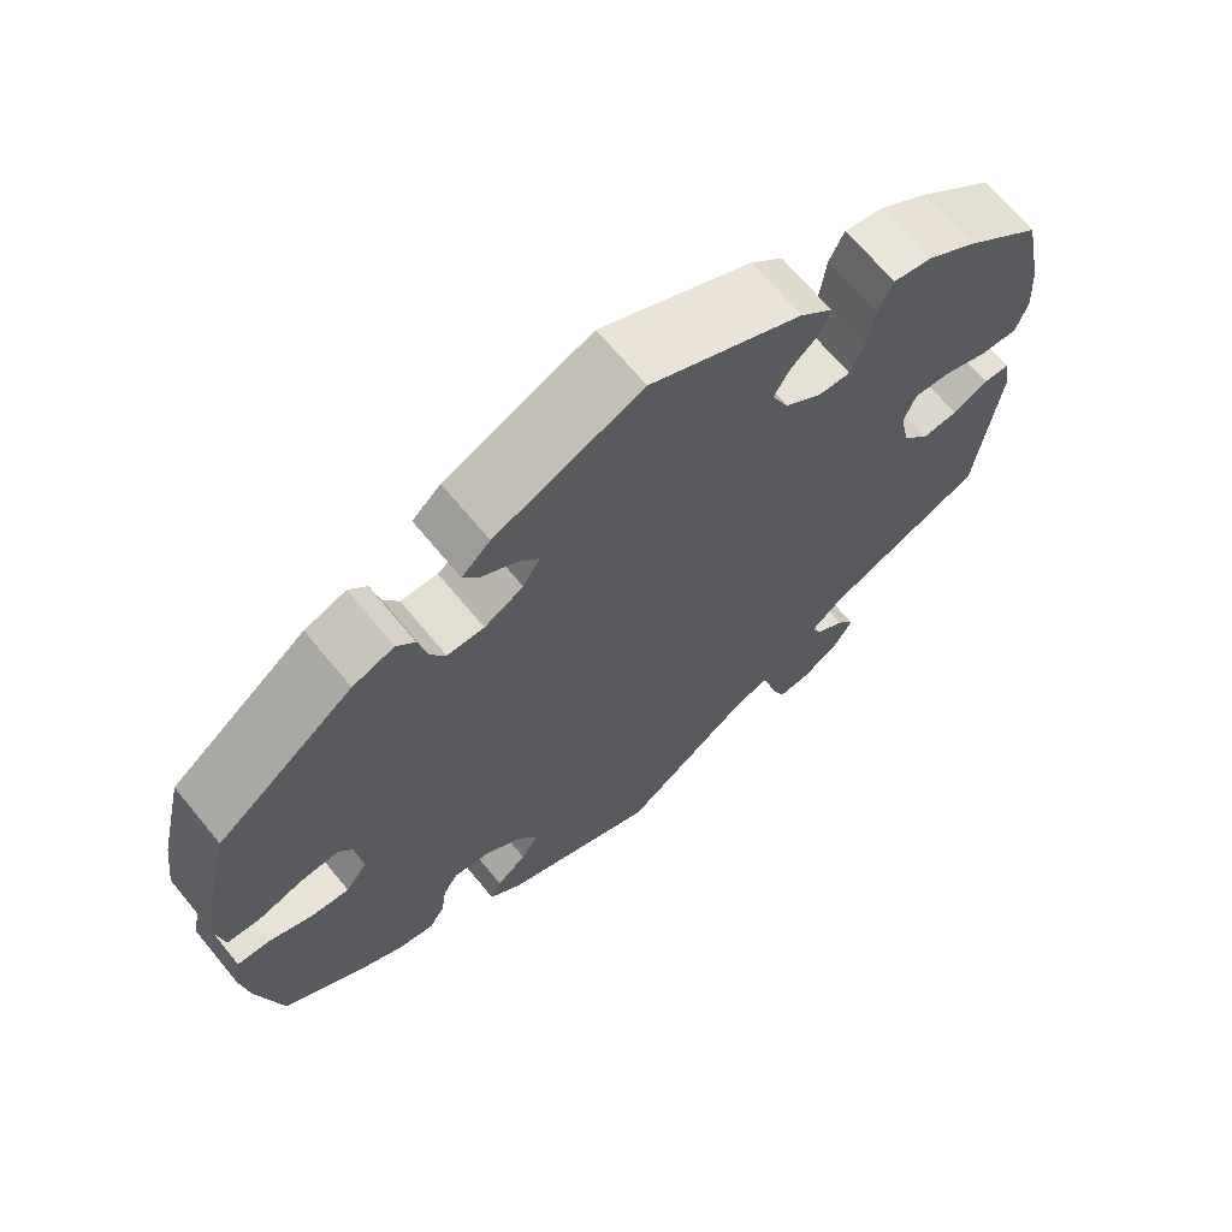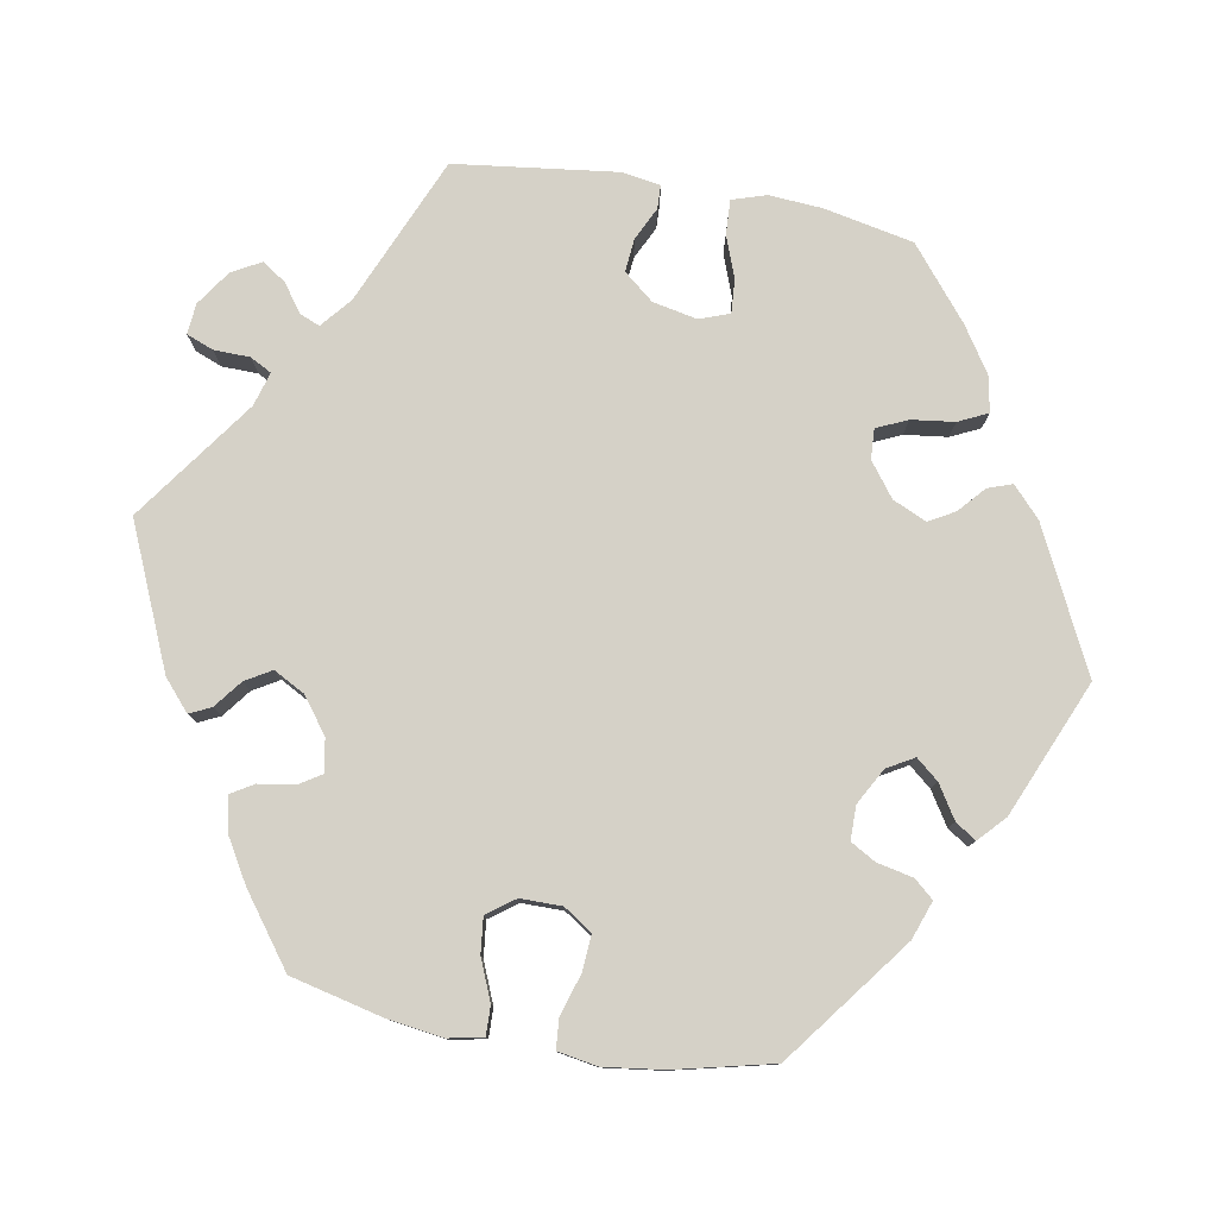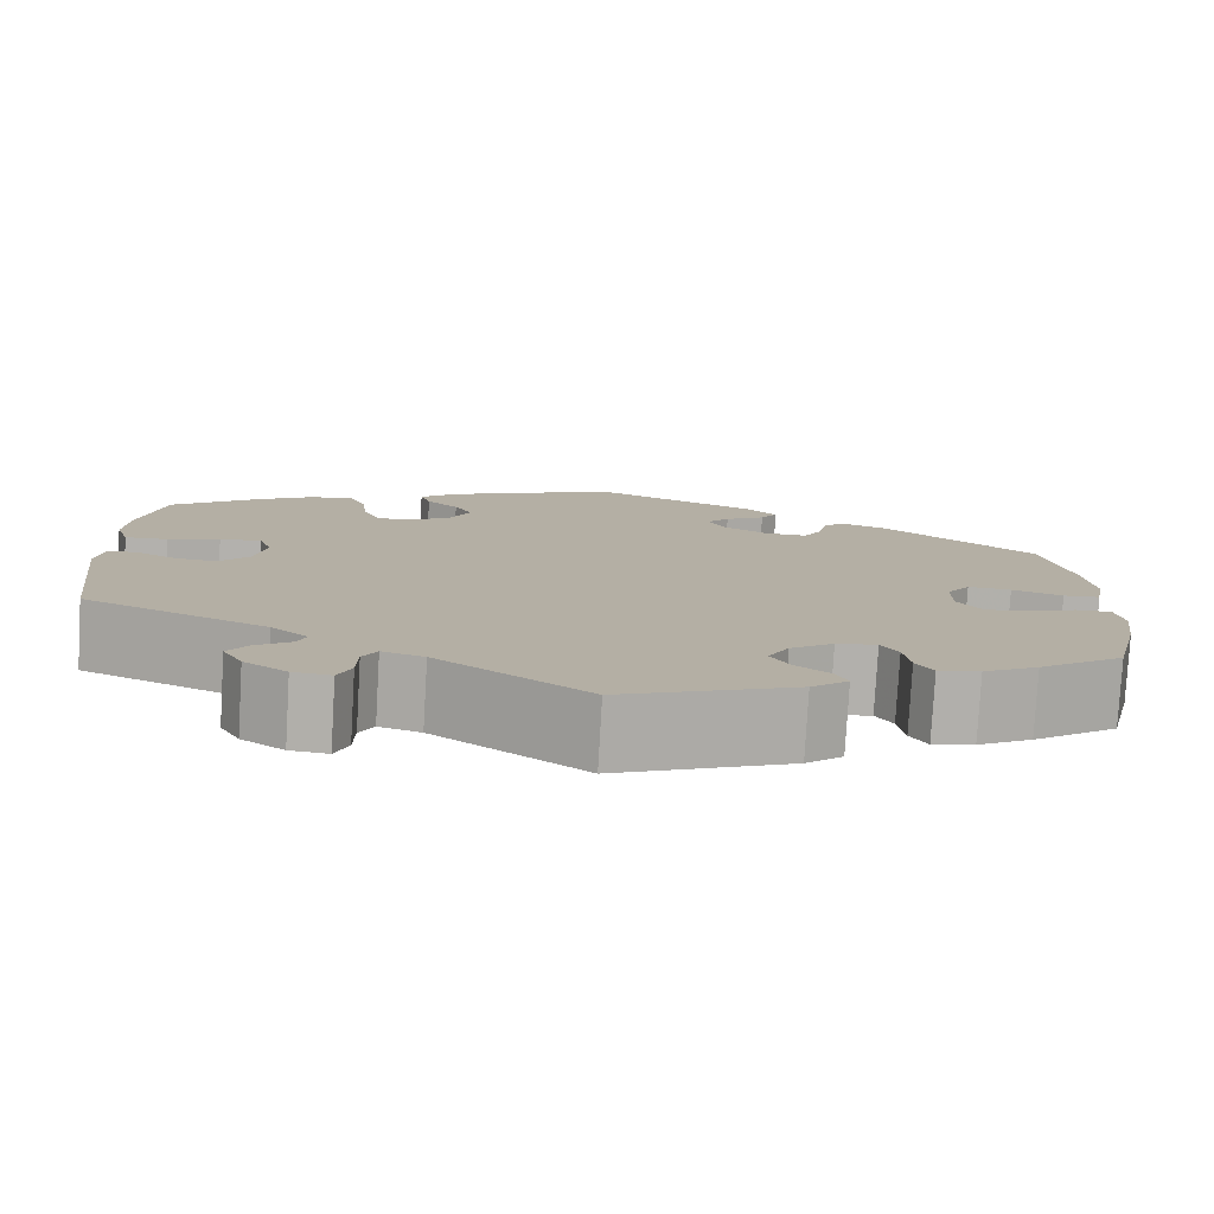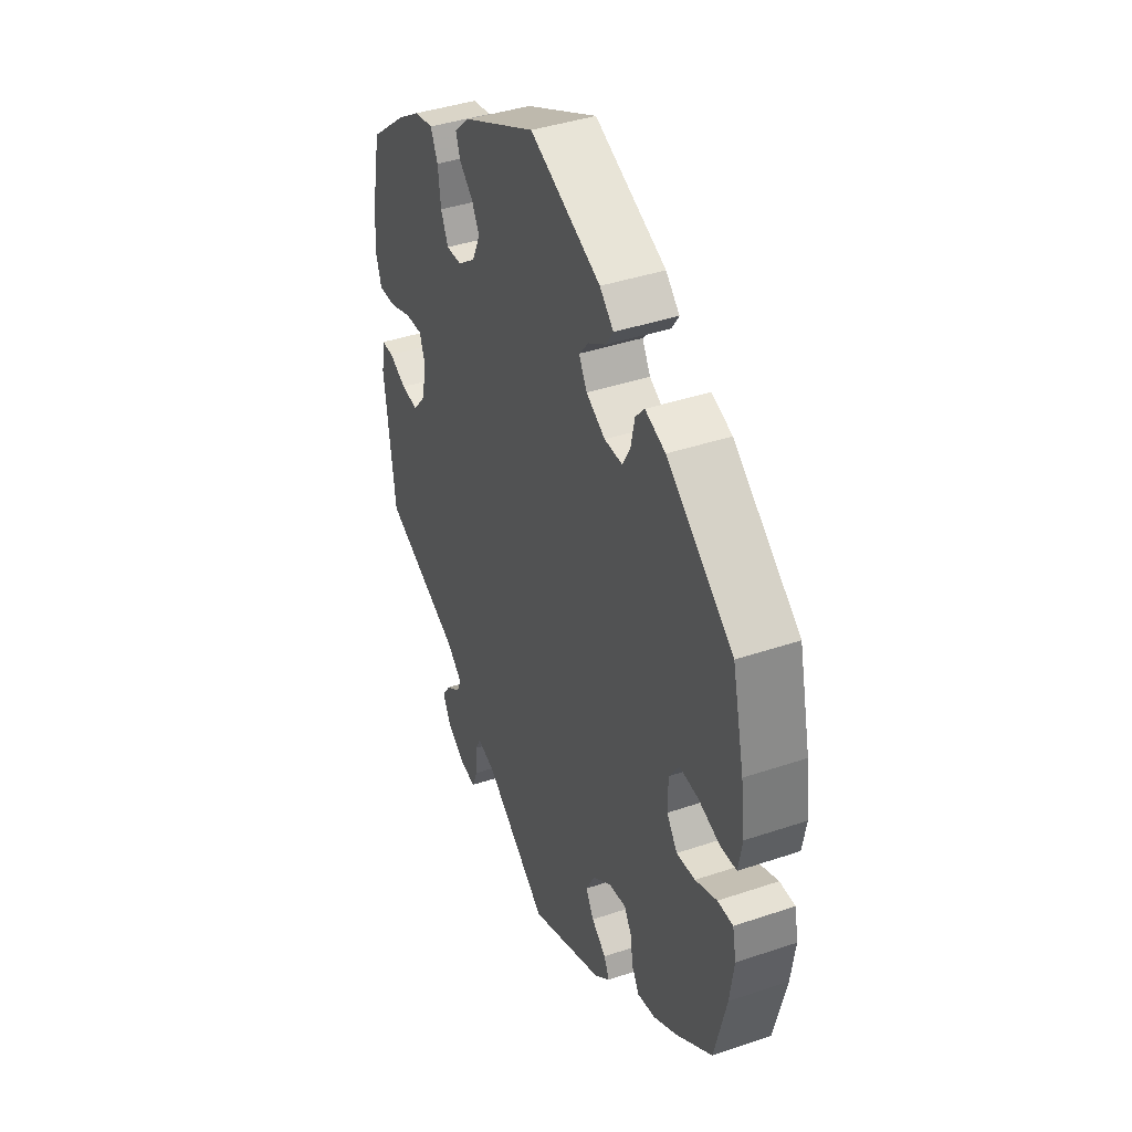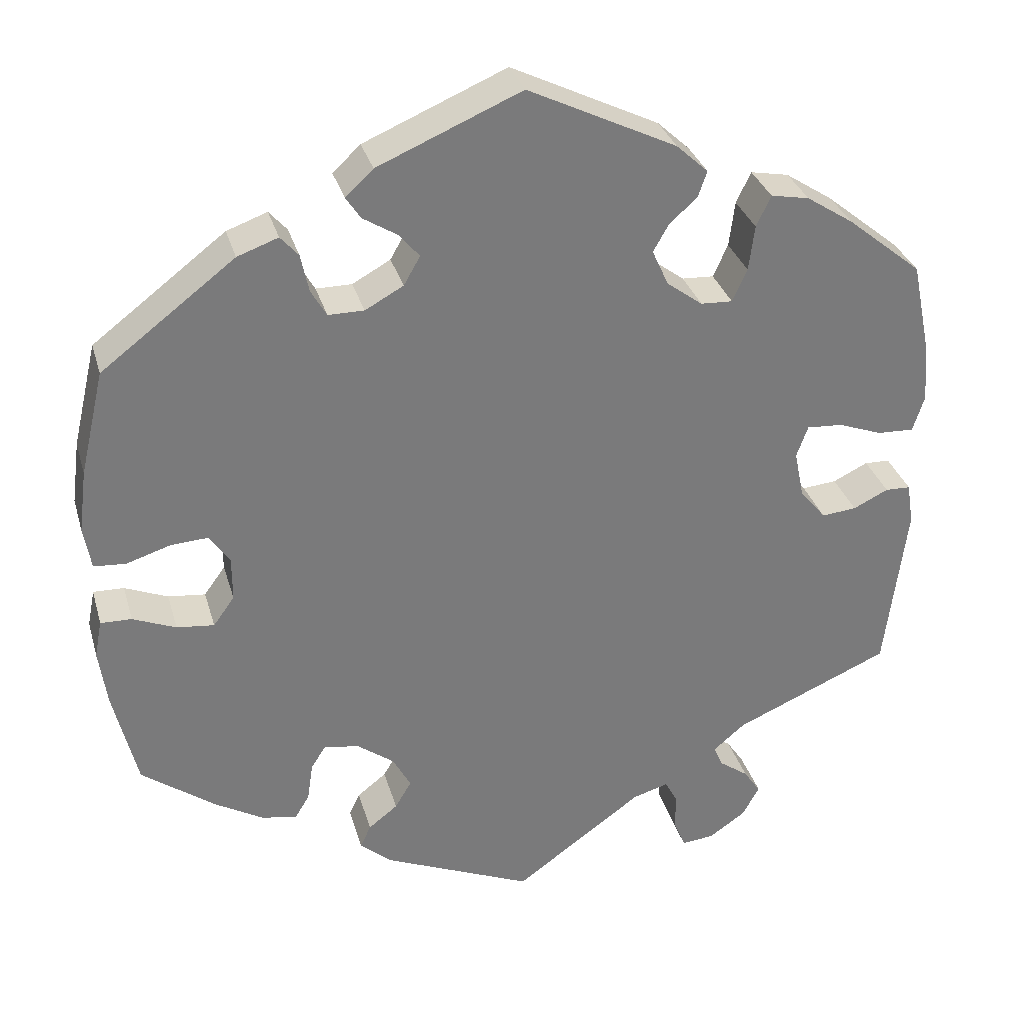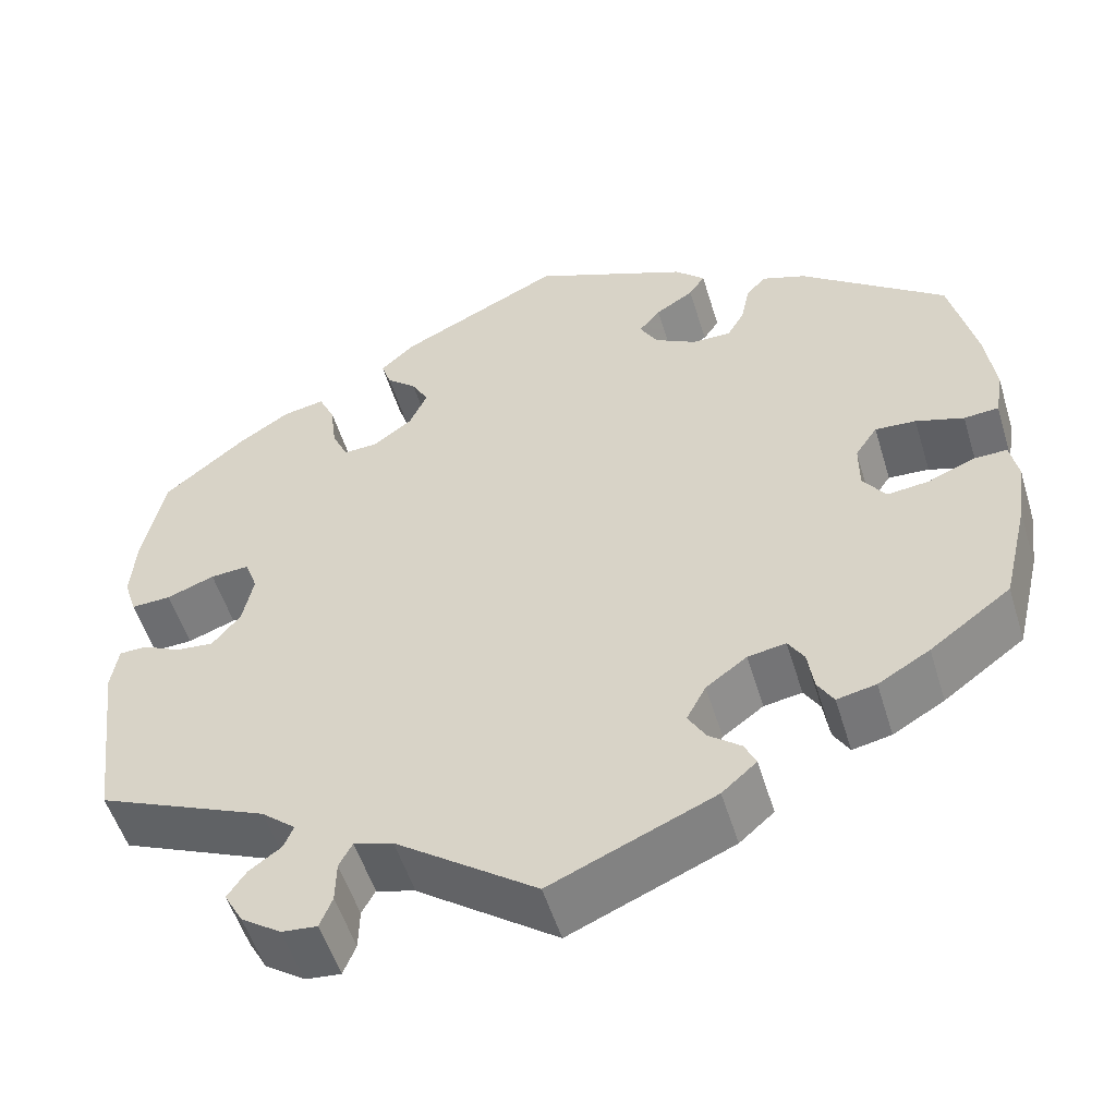
<metadata>
{"format":"obj","ext":"obj","renderer":"f3d","projection":"perspective","resolution":1024,"background":"white","views":[{"elev":67.7,"azim":-39.5,"up":"+Z"},{"elev":78.9,"azim":-80.0,"up":"+Y"},{"elev":-79.0,"azim":176.7,"up":"+Z"},{"elev":40.6,"azim":-112.5,"up":"+Z"},{"elev":32.0,"azim":-15.3,"up":"+Z"},{"elev":-53.1,"azim":-163.1,"up":"+Z"}]}
</metadata>
<code>
v -0.53 0.07 -0.168
v -0.54 0.07 -0.097
v -0.531 0.07 -0.051
v -0.493 0.07 -0.052
v -0.44 0.07 -0.074
v -0.394 0.07 -0.079
v -0.368 0.07 -0.043
v -0.368 0.07 0.011
v -0.393 0.07 0.048
v -0.439 0.07 0.045
v -0.493 0.07 0.028
v -0.532 0.07 0.031
v -0.541 0.07 0.083
v -0.531 0.07 0.16
v -0.501 0.07 0.288
v -0.337 0.07 0.413
v -0.287 0.07 0.431
v -0.265 0.07 0.406
v -0.255 0.07 0.359
v -0.236 0.07 0.326
v -0.192 0.07 0.326
v -0.145 0.07 0.352
v -0.125 0.07 0.387
v -0.149 0.07 0.416
v -0.192 0.07 0.443
v -0.21 0.07 0.47
v -0.176 0.07 0.502
v 0 0.07 0.577
v 0.182 0.07 0.488
v 0.221 0.07 0.452
v 0.21 0.07 0.42
v 0.176 0.07 0.39
v 0.157 0.07 0.356
v 0.177 0.07 0.312
v 0.221 0.07 0.279
v 0.26 0.07 0.277
v 0.278 0.07 0.317
v 0.285 0.07 0.373
v 0.303 0.07 0.411
v 0.35 0.07 0.402
v 0.408 0.07 0.364
v 0.5 0.07 0.289
v 0.524 0.07 0.173
v 0.529 0.07 0.103
v 0.515 0.07 0.059
v 0.47 0.07 0.061
v 0.416 0.07 0.081
v 0.372 0.07 0.084
v 0.358 0.07 0.045
v 0.37 0.07 -0.013
v 0.402 0.07 -0.052
v 0.445 0.07 -0.048
v 0.488 0.07 -0.027
v 0.519 0.07 -0.028
v 0.527 0.07 -0.079
v 0.501 0.07 -0.289
v 0.309 0.07 -0.372
v 0.27 0.07 -0.405
v 0.281 0.07 -0.431
v 0.317 0.07 -0.457
v 0.338 0.07 -0.488
v 0.317 0.07 -0.526
v 0.272 0.07 -0.557
v 0.232 0.07 -0.561
v 0.218 0.07 -0.526
v 0.217 0.07 -0.479
v 0.202 0.07 -0.451
v 0.158 0.07 -0.464
v 0 0.07 -0.578
v -0.184 0.07 -0.499
v -0.223 0.07 -0.465
v -0.21 0.07 -0.437
v -0.174 0.07 -0.409
v -0.154 0.07 -0.375
v -0.176 0.07 -0.334
v -0.222 0.07 -0.3
v -0.265 0.07 -0.293
v -0.283 0.07 -0.322
v -0.29 0.07 -0.369
v -0.308 0.07 -0.399
v -0.352 0.07 -0.39
v -0.41 0.07 -0.356
v -0.501 0.07 -0.289
v -0.53 0 -0.168
v -0.54 0 -0.097
v -0.531 0 -0.051
v -0.493 0 -0.052
v -0.44 0 -0.074
v -0.394 0 -0.079
v -0.368 0 -0.043
v -0.368 0 0.011
v -0.393 0 0.048
v -0.439 0 0.045
v -0.493 0 0.028
v -0.532 0 0.031
v -0.541 0 0.083
v -0.531 0 0.16
v -0.501 0 0.288
v -0.337 0 0.413
v -0.287 0 0.431
v -0.265 0 0.406
v -0.255 0 0.359
v -0.236 0 0.326
v -0.192 0 0.326
v -0.145 0 0.352
v -0.125 0 0.387
v -0.149 0 0.416
v -0.192 0 0.443
v -0.21 0 0.47
v -0.176 0 0.502
v 0 0 0.577
v 0.182 0 0.488
v 0.221 0 0.452
v 0.21 0 0.42
v 0.176 0 0.39
v 0.157 0 0.356
v 0.177 0 0.312
v 0.221 0 0.279
v 0.26 0 0.277
v 0.278 0 0.317
v 0.285 0 0.373
v 0.303 0 0.411
v 0.35 0 0.402
v 0.408 0 0.364
v 0.5 0 0.289
v 0.524 0 0.173
v 0.529 0 0.103
v 0.515 0 0.059
v 0.47 0 0.061
v 0.416 0 0.081
v 0.372 0 0.084
v 0.358 0 0.045
v 0.37 0 -0.013
v 0.402 0 -0.052
v 0.445 0 -0.048
v 0.488 0 -0.027
v 0.519 0 -0.028
v 0.527 0 -0.079
v 0.501 0 -0.289
v 0.309 0 -0.372
v 0.27 0 -0.405
v 0.281 0 -0.431
v 0.317 0 -0.457
v 0.338 0 -0.488
v 0.317 0 -0.526
v 0.272 0 -0.557
v 0.232 0 -0.561
v 0.218 0 -0.526
v 0.217 0 -0.479
v 0.202 0 -0.451
v 0.158 0 -0.464
v 0 0 -0.578
v -0.184 0 -0.499
v -0.223 0 -0.465
v -0.21 0 -0.437
v -0.174 0 -0.409
v -0.154 0 -0.375
v -0.176 0 -0.334
v -0.222 0 -0.3
v -0.265 0 -0.293
v -0.283 0 -0.322
v -0.29 0 -0.369
v -0.308 0 -0.399
v -0.352 0 -0.39
v -0.41 0 -0.356
v -0.501 0 -0.289
f 78 79 80 81
f 77 78 81 82
f 70 71 72 73
f 68 69 70 73
f 67 68 73 74
f 63 64 65 66
f 63 66 67
f 62 63 67
f 59 60 61 62
f 58 59 62 67
f 57 58 67 74
f 52 53 54 55
f 51 52 55 56
f 50 51 56 57
f 44 45 46 47
f 44 47 48
f 43 44 48
f 42 43 48
f 41 42 48
f 40 41 48 49
f 37 38 39 40
f 36 37 40 49
f 29 30 31 32
f 29 32 33
f 28 29 33
f 27 28 33 34
f 24 25 26 27
f 23 24 27 34
f 16 17 18 19
f 16 19 20
f 15 16 20
f 14 15 20 21
f 10 11 12 13
f 9 10 13 14
f 2 3 4 5
f 2 5 6
f 1 2 6
f 77 82 83 1
f 50 57 74 75
f 50 75 76
f 35 36 49 50
f 22 23 34 35
f 21 22 35 50
f 9 14 21 50
f 8 9 50
f 7 8 50 76
f 76 77 1 6
f 6 7 76
f 164 163 162 161
f 165 164 161 160
f 156 155 154 153
f 156 153 152 151
f 157 156 151 150
f 149 148 147 146
f 150 149 146
f 150 146 145
f 145 144 143 142
f 150 145 142 141
f 157 150 141 140
f 138 137 136 135
f 139 138 135 134
f 140 139 134 133
f 130 129 128 127
f 131 130 127
f 131 127 126
f 131 126 125
f 131 125 124
f 132 131 124 123
f 123 122 121 120
f 132 123 120 119
f 115 114 113 112
f 116 115 112
f 116 112 111
f 117 116 111 110
f 110 109 108 107
f 117 110 107 106
f 102 101 100 99
f 103 102 99
f 103 99 98
f 104 103 98 97
f 96 95 94 93
f 97 96 93 92
f 88 87 86 85
f 89 88 85
f 89 85 84
f 84 166 165 160
f 158 157 140 133
f 159 158 133
f 133 132 119 118
f 118 117 106 105
f 133 118 105 104
f 133 104 97 92
f 133 92 91
f 159 133 91 90
f 89 84 160 159
f 159 90 89
f 1 84 85 2
f 2 85 86 3
f 3 86 87 4
f 4 87 88 5
f 5 88 89 6
f 6 89 90 7
f 7 90 91 8
f 8 91 92 9
f 9 92 93 10
f 10 93 94 11
f 11 94 95 12
f 12 95 96 13
f 13 96 97 14
f 14 97 98 15
f 15 98 99 16
f 16 99 100 17
f 17 100 101 18
f 18 101 102 19
f 19 102 103 20
f 20 103 104 21
f 21 104 105 22
f 22 105 106 23
f 23 106 107 24
f 24 107 108 25
f 25 108 109 26
f 26 109 110 27
f 27 110 111 28
f 28 111 112 29
f 29 112 113 30
f 30 113 114 31
f 31 114 115 32
f 32 115 116 33
f 33 116 117 34
f 34 117 118 35
f 35 118 119 36
f 36 119 120 37
f 37 120 121 38
f 38 121 122 39
f 39 122 123 40
f 40 123 124 41
f 41 124 125 42
f 42 125 126 43
f 43 126 127 44
f 44 127 128 45
f 45 128 129 46
f 46 129 130 47
f 47 130 131 48
f 48 131 132 49
f 49 132 133 50
f 50 133 134 51
f 51 134 135 52
f 52 135 136 53
f 53 136 137 54
f 54 137 138 55
f 55 138 139 56
f 56 139 140 57
f 57 140 141 58
f 58 141 142 59
f 59 142 143 60
f 60 143 144 61
f 61 144 145 62
f 62 145 146 63
f 63 146 147 64
f 64 147 148 65
f 65 148 149 66
f 66 149 150 67
f 67 150 151 68
f 68 151 152 69
f 69 152 153 70
f 70 153 154 71
f 71 154 155 72
f 72 155 156 73
f 73 156 157 74
f 74 157 158 75
f 75 158 159 76
f 76 159 160 77
f 77 160 161 78
f 78 161 162 79
f 79 162 163 80
f 80 163 164 81
f 81 164 165 82
f 82 165 166 83
f 83 166 84 1

</code>
